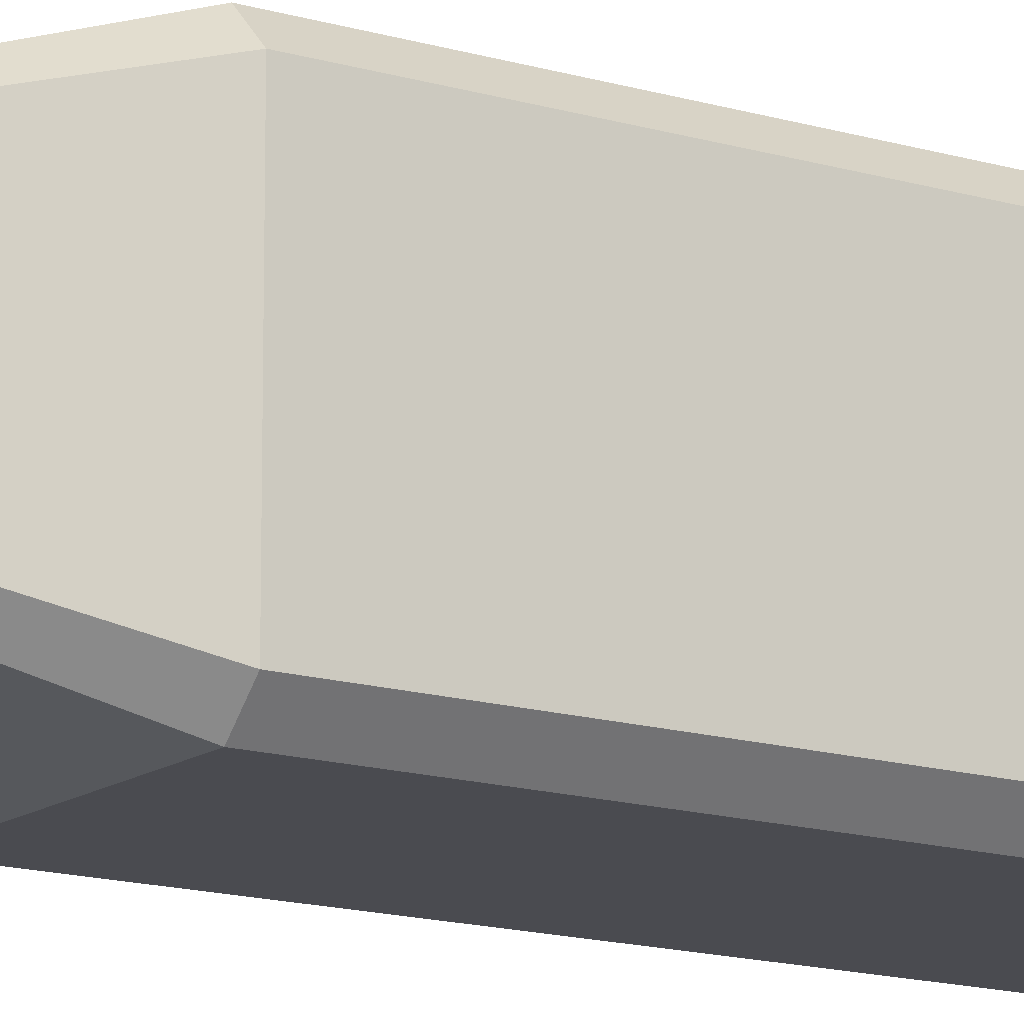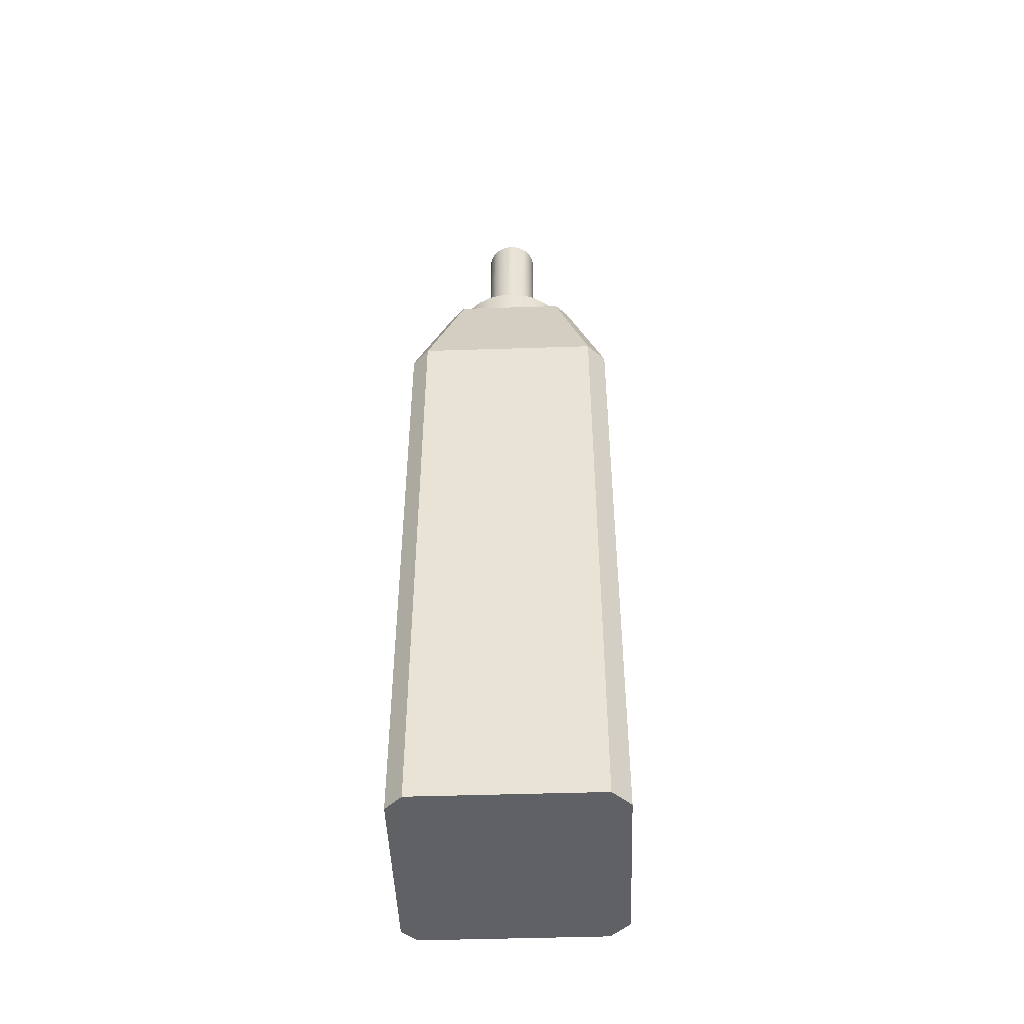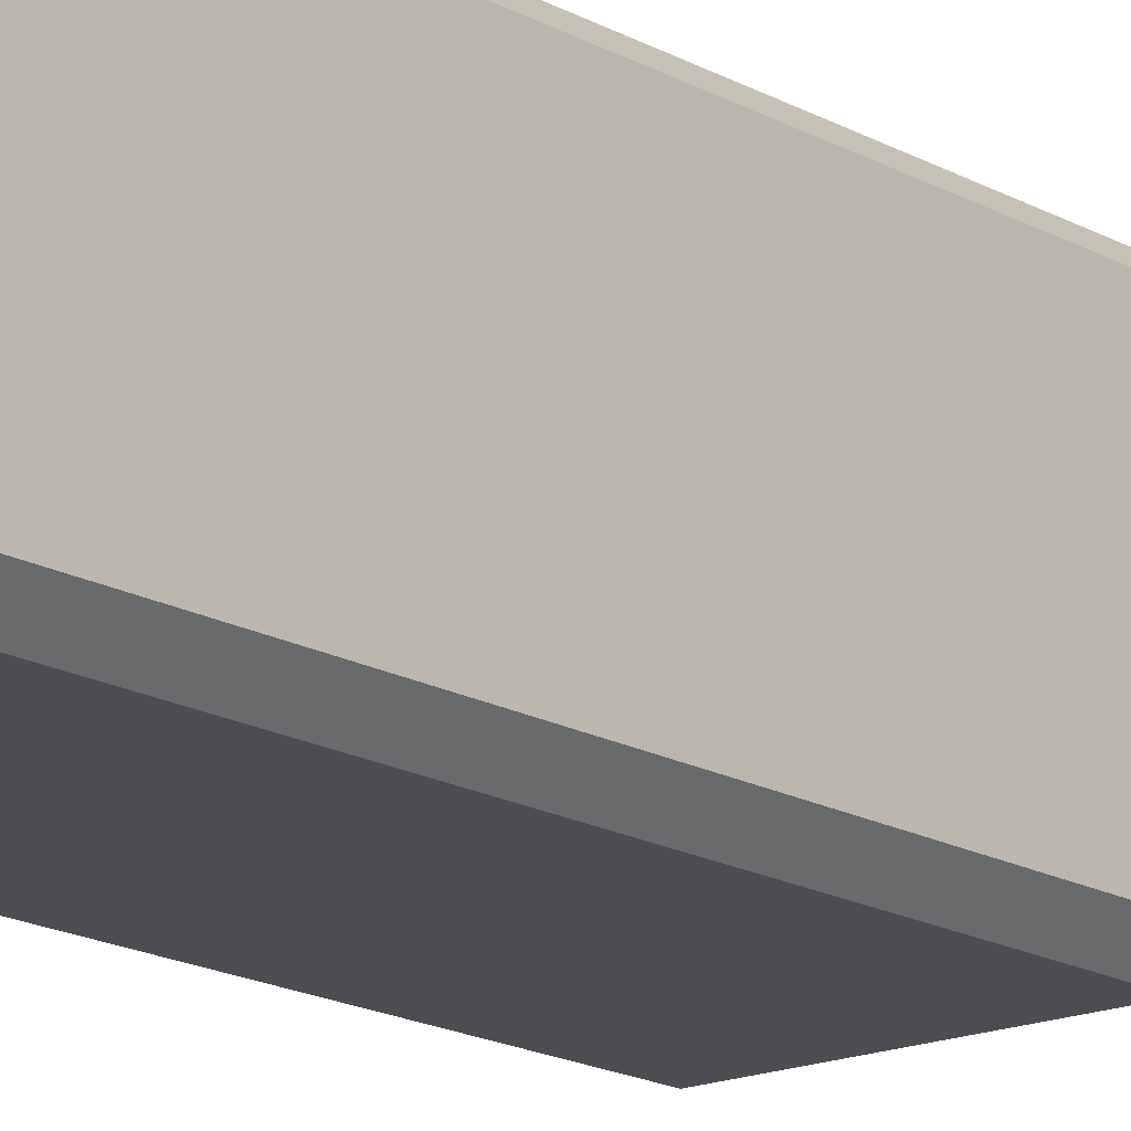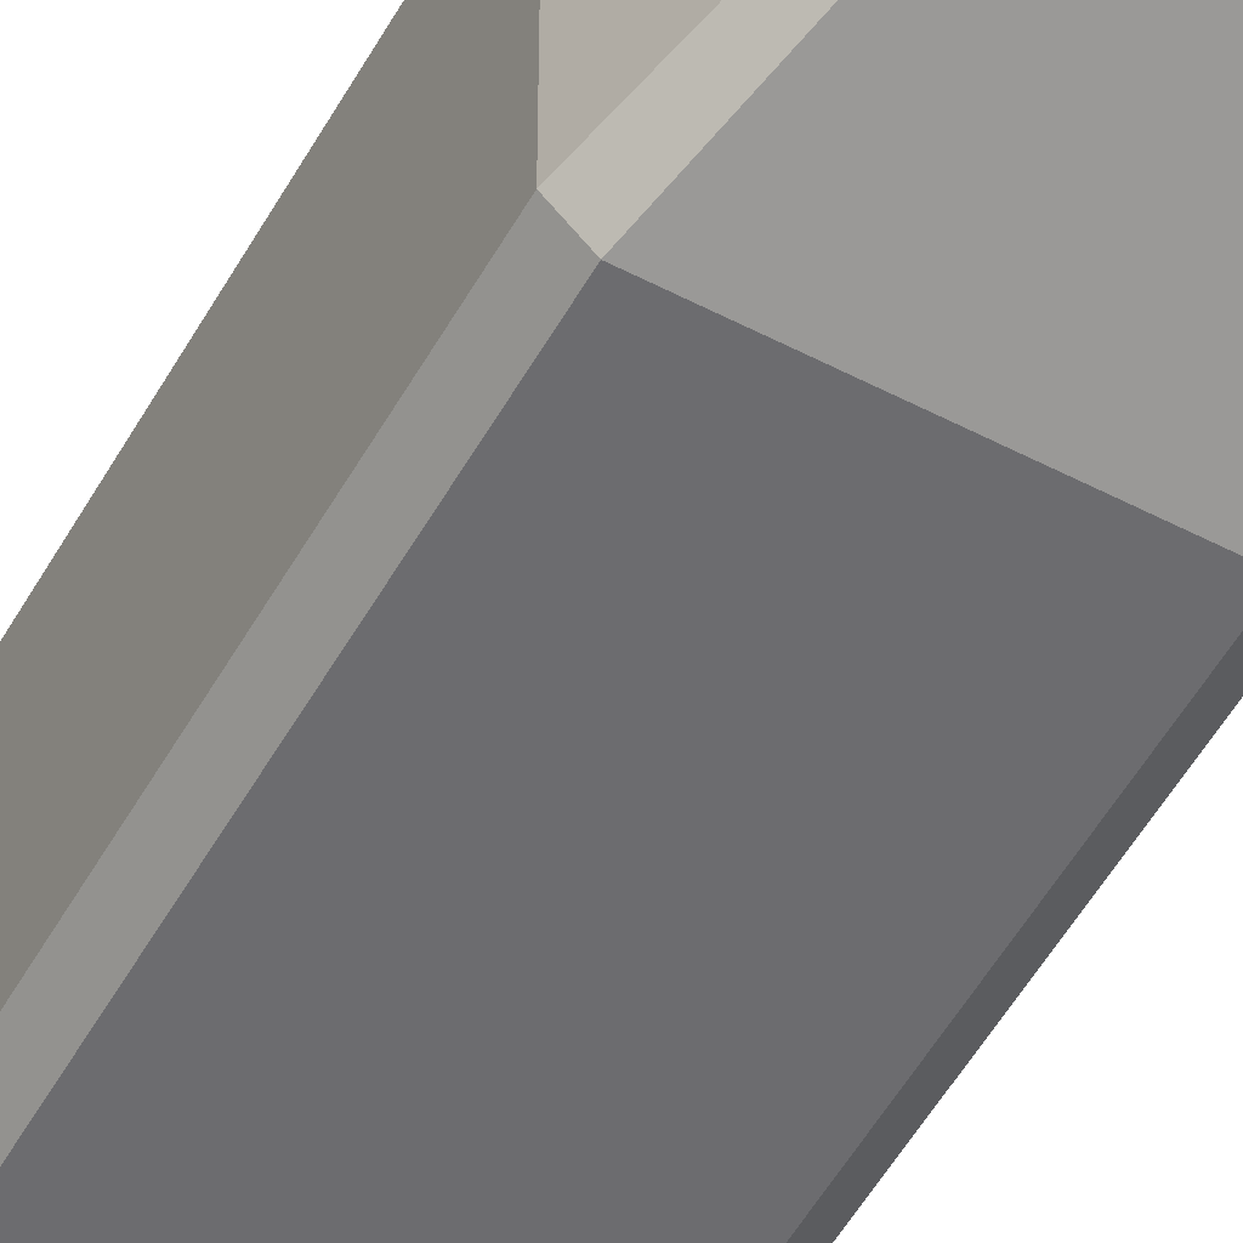
<metadata>
{"format":"obj","ext":"obj","renderer":"f3d","projection":"perspective","resolution":1024,"background":"white","views":[{"elev":-14.4,"azim":-123.8,"up":"+Z"},{"elev":-47.6,"azim":-177.9,"up":"+Y"},{"elev":-16.7,"azim":40.9,"up":"+Z"},{"elev":-53.8,"azim":151.0,"up":"+Z"}]}
</metadata>
<code>
v 0.06343 0.3154 0.02179
v 0.0556 0.2885 0.03746
v 0.06344 0.2885 0.02179
v 0.05559 0.3154 0.03746
v 0.06337 0.2885 0.02177
v 0.05554 0.2885 0.03742
v 0.06338 0.3153 0.02177
v 0.05554 0.3153 0.03742
v -0.06037 0.2885 0.02918
v -0.06031 0.2885 0.02915
v 0.06695 0.3154 0.004623
v 0.0669 0.3153 0.004619
v 0.004564 0.3153 0.02626
v 0.04397 0.2885 0.05057
v 0.04392 0.2885 0.05051
v -0.05072 0.2884 0.0438
v -0.05067 0.2885 0.04377
v -0.06591 0.2885 0.01256
v -0.06584 0.2885 0.01254
v 0.06696 0.2885 0.004623
v 0.06689 0.2885 0.004619
v 0.01715 0.3153 0.02043
v -0.06032 0.3153 0.02915
v 0.01124 0.3153 0.02417
v 0.04396 0.3154 0.05056
v 0.04393 0.3153 0.05052
v -0.05072 0.3154 0.04381
v -0.05067 0.3153 0.04376
v -0.06037 0.3154 0.02918
v 0.0659 0.3154 -0.01287
v 0.06585 0.3153 -0.01286
v 0.0219 0.3153 0.01529
v -0.002428 0.3153 0.02654
v 0.004562 0.4763 0.02625
v 0.02934 0.3154 0.06022
v 0.02931 0.3153 0.06016
v -0.03761 0.2885 0.05544
v -0.03758 0.2885 0.05538
v -0.06589 0.3154 0.01255
v -0.06585 0.3153 0.01255
v -0.06695 0.2885 -0.004935
v -0.06688 0.2885 -0.004931
v 0.06591 0.2885 -0.01287
v 0.06585 0.2885 -0.01286
v 0.02669 0.3153 0.002273
v 0.01696 0.4763 0.02056
v 0.02515 0.3153 0.009096
v 0.02191 0.4763 0.0153
v -0.002427 0.4763 0.02652
v 0.01125 0.4763 0.02418
v -0.03758 0.3153 0.05538
v 0.02934 0.2885 0.06022
v 0.02931 0.2885 0.06016
v -0.03761 0.3154 0.05544
v 0.06036 0.3154 -0.02949
v 0.06033 0.3153 -0.02947
v 0.02641 0.3153 -0.004716
v 0.01716 0.4763 0.02044
v 0.02516 0.4763 0.009099
v 0.01807 0.4763 0.01944
v -0.009253 0.4763 0.025
v -0.009251 0.3153 0.02499
v 0.01272 0.3153 0.06576
v 0.0127 0.3153 0.06568
v -0.02192 0.3153 0.06321
v -0.02194 0.2885 0.06328
v -0.02192 0.2885 0.06321
v -0.06694 0.3154 -0.004935
v -0.06689 0.3153 -0.004931
v -0.06343 0.2885 -0.0221
v -0.06337 0.2885 -0.02208
v 0.06037 0.2885 -0.02949
v 0.06032 0.2885 -0.02946
v 0.0206 0.3153 -0.01732
v 0.02669 0.4763 0.002273
v 0.02432 0.3153 -0.01139
v 0.02642 0.4763 -0.004718
v -0.01955 0.4763 0.01797
v -0.01545 0.4763 0.02175
v 0.02656 0.4763 0.002894
v -0.02433 0.4763 0.01109
v -0.01545 0.3153 0.02174
v 0.01272 0.2885 0.06576
v 0.0127 0.2885 0.06568
v -0.02194 0.3154 0.06328
v -0.02432 0.3153 0.01108
v 0.05073 0.3154 -0.04412
v 0.05067 0.3153 -0.04407
v 0.01545 0.3153 -0.02205
v 0.02656 0.4763 -0.001222
v 0.02433 0.4763 -0.0114
v -0.02641 0.4763 0.004405
v -0.02059 0.4763 0.017
v -0.02073 0.4763 0.01678
v -0.02059 0.3153 0.017
v -0.004778 0.3153 0.06681
v -0.004772 0.3153 0.06672
v -0.004778 0.2885 0.06681
v -0.004772 0.2885 0.06672
v -0.0264 0.3153 0.004404
v -0.06342 0.3154 -0.0221
v -0.06338 0.3153 -0.02208
v -0.05559 0.2885 -0.03777
v -0.05554 0.2885 -0.03773
v 0.05072 0.2884 -0.04412
v 0.05068 0.2885 -0.04408
v -0.05555 0.3153 -0.03774
v 0.02059 0.4763 -0.01731
v 0.009256 0.3153 -0.0253
v -0.02656 0.4763 0.00091
v 0.02099 0.4763 -0.01671
v -0.02669 0.4763 -0.002586
v -0.02515 0.4763 -0.009412
v -0.02668 0.3153 -0.002585
v -0.02515 0.3153 -0.00941
v 0.03762 0.2885 -0.05575
v 0.03758 0.2885 -0.05569
v 0.002432 0.3153 -0.02684
v -0.04392 0.3153 -0.05083
v 0.01545 0.4763 -0.02206
v 0.01779 0.4763 -0.0199
v -0.0219 0.4763 -0.01561
v -0.02655 0.4763 -0.003205
v -0.02189 0.3153 -0.0156
v -0.05558 0.3154 -0.03776
v -0.04396 0.2885 -0.05088
v -0.04391 0.2885 -0.05083
v 0.03762 0.3154 -0.05575
v 0.03758 0.3153 -0.05569
v -0.004558 0.3153 -0.02656
v -0.04396 0.3154 -0.05087
v -0.01981 0.4763 -0.01788
v 0.009258 0.4763 -0.02531
v -0.01715 0.3153 -0.02074
v -0.01124 0.3153 -0.02449
v 0.02195 0.2885 -0.06359
v 0.02193 0.2885 -0.06353
v -0.02933 0.2885 -0.06053
v -0.02931 0.2885 -0.06047
v 0.002431 0.4763 -0.02684
v -0.02931 0.3153 -0.06047
v -0.02933 0.3154 -0.06053
v 0.003053 0.4763 -0.02671
v -0.01124 0.4763 -0.02449
v -0.01716 0.4763 -0.02075
v 0.02195 0.3154 -0.06359
v 0.02193 0.3153 -0.06353
v -0.004559 0.4763 -0.02657
v -0.001064 0.4763 -0.02671
v -0.01658 0.4763 -0.02111
v 0.004782 0.2885 -0.06712
v 0.004776 0.2885 -0.06703
v -0.01271 0.2885 -0.06607
v -0.0127 0.2885 -0.06599
v -0.01271 0.3153 -0.06607
v -0.0127 0.3153 -0.06599
v 0.004782 0.3153 -0.06712
v 0.004776 0.3153 -0.06703
v 0.004574 0.3154 0.02632
v 0.01721 0.3153 0.02049
v 0.01128 0.3153 0.02424
v 0.02196 0.3153 0.01534
v -0.002434 0.3154 0.0266
v 0.004576 0.4764 0.02633
v 0.02677 0.3154 0.00228
v 0.017 0.4764 0.02062
v 0.02523 0.3153 0.009126
v 0.02195 0.4764 0.01533
v -0.002435 0.4764 0.02661
v 0.01127 0.4764 0.02423
v 0.02649 0.3153 -0.00473
v 0.0172 0.4764 0.02049
v 0.02522 0.4764 0.009123
v 0.01812 0.4764 0.01949
v -0.009277 0.4764 0.02506
v -0.009279 0.3153 0.02507
v 0.02064 0.3154 -0.01735
v 0.02677 0.4764 0.00228
v 0.0244 0.3153 -0.01143
v 0.02647 0.4764 -0.004728
v -0.01959 0.4764 0.01801
v -0.01549 0.4764 0.0218
v 0.02661 0.4764 0.002906
v -0.02439 0.4764 0.01111
v -0.01549 0.3153 0.02181
v -0.02439 0.3154 0.01112
v 0.0155 0.3153 -0.02212
v 0.02661 0.4764 -0.001224
v 0.02439 0.4764 -0.01143
v -0.02648 0.4764 0.004417
v -0.02065 0.4764 0.01705
v -0.02079 0.4764 0.01681
v -0.02065 0.3153 0.01705
v -0.02648 0.3153 0.004418
v 0.02065 0.4764 -0.01736
v 0.009283 0.3153 -0.02538
v -0.0266 0.4764 0.000912
v 0.02103 0.4764 -0.01674
v -0.02676 0.4764 -0.002592
v -0.02522 0.4764 -0.009435
v -0.02677 0.3153 -0.002593
v -0.02522 0.3154 -0.009436
v 0.002439 0.3154 -0.02692
v 0.01549 0.4764 -0.02211
v 0.01783 0.4764 -0.01994
v -0.02195 0.4764 -0.01564
v -0.02662 0.4764 -0.00322
v -0.02196 0.3153 -0.01565
v -0.004572 0.3153 -0.02664
v -0.01985 0.4764 -0.01791
v 0.009281 0.4764 -0.02537
v -0.0172 0.3153 -0.02081
v -0.01127 0.3154 -0.02455
v 0.002439 0.4764 -0.02693
v 0.003064 0.4764 -0.02677
v -0.01127 0.4764 -0.02455
v -0.01719 0.4764 -0.0208
v -0.004571 0.4764 -0.02663
v -0.001066 0.4764 -0.02678
v -0.01661 0.4764 -0.02117
v -0.08842 -0.4764 0.1074
v 0.1074 -0.4764 0.0926
v 0.09262 -0.4764 0.1074
v -0.1074 -0.4764 0.08843
v 0.09257 -0.4763 0.1073
v 0.1073 -0.4763 0.09259
v -0.0884 -0.4763 0.1073
v -0.1073 -0.4763 0.0884
v 0.1074 0.1543 0.09261
v 0.1073 0.1543 0.09258
v 0.09261 0.1543 0.1074
v 0.09258 0.1543 0.1073
v -0.08843 0.1543 0.1074
v -0.08839 0.1543 0.1073
v 0.1074 -0.4764 -0.09078
v 0.1073 -0.4763 -0.09076
v 0.1074 0.1543 -0.09078
v 0.1073 0.1543 -0.09076
v -0.1074 0.1543 0.08843
v -0.1073 0.1543 0.0884
v -0.1074 -0.4764 -0.08909
v -0.1073 -0.4763 -0.08907
v 0.06711 0.2885 0.05439
v 0.06707 0.2884 0.05436
v 0.0671 0.1678 0.0671
v 0.06709 0.1677 0.06708
v 0.06712 0.2885 -0.05483
v 0.06706 0.2885 -0.0548
v 0.05439 0.2885 0.06713
v 0.05437 0.2885 0.06705
v -0.06711 0.2885 0.05452
v -0.06706 0.2884 0.05449
v -0.0891 -0.4764 -0.1074
v -0.08906 -0.4763 -0.1073
v 0.0908 0.1543 -0.1074
v 0.09075 0.1543 -0.1073
v 0.0671 0.1678 -0.0671
v 0.06709 0.1677 -0.06708
v -0.05451 0.2885 0.06711
v -0.05449 0.2884 0.06707
v -0.06711 0.2885 -0.05482
v -0.06707 0.2884 -0.05481
v -0.1074 0.1543 -0.0891
v -0.1073 0.1543 -0.08906
v 0.09078 -0.4764 -0.1074
v 0.09076 -0.4763 -0.1073
v -0.08909 0.1543 -0.1074
v -0.08907 0.1543 -0.1073
v -0.06709 0.1678 -0.06711
v -0.06708 0.1677 -0.06707
v -0.0671 0.1678 0.0671
v -0.06708 0.1677 0.06708
v 0.05482 0.2885 -0.06712
v 0.05481 0.2884 -0.06706
v 0.004779 0.2885 -0.0671
v 0.004779 0.2884 -0.06705
v -0.05483 0.2885 -0.06712
v -0.0548 0.2885 -0.06706
g mesh1-geometry-0
f 1 2 3
f 2 1 4
f 5 6 7
f 8 7 6
f 2 9 3
f 5 10 6
f 3 11 1
f 7 12 5
f 7 8 13
f 4 14 2
f 6 15 8
f 2 16 9
f 10 17 6
f 3 9 18
f 19 10 5
f 11 3 20
f 21 5 12
f 12 7 22
f 13 8 23
f 24 7 13
f 14 4 25
f 26 8 15
f 14 16 2
f 6 17 15
f 27 9 16
f 17 10 28
f 29 18 9
f 10 19 23
f 3 18 20
f 21 19 5
f 20 30 11
f 12 31 21
f 22 7 24
f 32 12 22
f 23 8 28
f 33 13 23
f 13 34 24
f 8 26 28
f 35 14 25
f 26 15 36
f 14 37 16
f 17 38 15
f 9 27 29
f 23 28 10
f 37 27 16
f 17 28 38
f 18 29 39
f 40 23 19
f 20 18 41
f 42 19 21
f 30 20 43
f 44 21 31
f 31 12 45
f 24 46 22
f 47 12 32
f 32 22 48
f 33 49 13
f 23 40 33
f 50 24 34
f 34 13 49
f 28 26 51
f 14 35 52
f 53 36 15
f 26 36 51
f 52 37 14
f 15 38 53
f 27 37 54
f 51 38 28
f 39 41 18
f 19 42 40
f 20 41 43
f 44 42 21
f 43 55 30
f 31 56 44
f 45 12 47
f 57 31 45
f 58 22 46
f 50 46 24
f 47 32 59
f 60 48 22
f 48 59 32
f 49 33 61
f 62 33 40
f 50 34 61
f 49 61 34
f 63 52 35
f 36 53 64
f 51 36 65
f 52 66 37
f 38 67 53
f 66 54 37
f 38 51 67
f 41 39 68
f 69 40 42
f 43 41 70
f 71 42 44
f 55 43 72
f 73 44 56
f 56 31 74
f 45 47 75
f 76 31 57
f 57 45 77
f 60 22 58
f 58 46 78
f 46 50 79
f 80 47 59
f 48 60 78
f 59 48 81
f 62 61 33
f 82 62 40
f 79 50 61
f 52 63 83
f 84 64 53
f 36 64 65
f 54 66 85
f 65 67 51
f 83 66 52
f 53 67 84
f 69 86 40
f 68 70 41
f 42 71 69
f 43 70 72
f 73 71 44
f 72 87 55
f 56 88 73
f 74 31 76
f 89 56 74
f 80 75 47
f 90 45 75
f 76 57 91
f 90 77 45
f 77 91 57
f 60 58 78
f 78 46 79
f 80 59 92
f 93 48 78
f 81 48 94
f 92 59 81
f 61 62 79
f 82 79 62
f 95 82 40
f 96 83 63
f 64 84 97
f 97 65 64
f 98 85 66
f 67 65 99
f 66 83 98
f 99 84 67
f 86 95 40
f 100 86 69
f 70 68 101
f 102 69 71
f 72 70 103
f 104 71 73
f 87 72 105
f 106 73 88
f 88 56 107
f 74 76 108
f 109 56 89
f 74 108 89
f 75 80 110
f 90 75 110
f 111 76 91
f 77 90 112
f 91 77 113
f 79 82 78
f 110 80 92
f 94 48 93
f 93 78 95
f 94 86 81
f 92 81 100
f 95 78 82
f 83 96 98
f 99 97 84
f 85 98 96
f 97 99 65
f 95 86 93
f 86 100 81
f 114 100 69
f 102 115 69
f 101 103 70
f 71 104 102
f 72 103 105
f 106 104 73
f 116 87 105
f 106 88 117
f 56 118 107
f 119 88 107
f 111 108 76
f 118 56 109
f 89 120 109
f 121 89 108
f 112 90 110
f 111 91 122
f 123 77 112
f 113 77 123
f 122 91 113
f 110 92 114
f 94 93 86
f 100 114 92
f 115 114 69
f 124 115 102
f 103 101 125
f 107 102 104
f 105 103 126
f 127 104 106
f 87 116 128
f 129 117 88
f 105 126 116
f 117 127 106
f 118 130 107
f 129 88 119
f 126 125 131
f 119 107 127
f 108 111 132
f 109 133 118
f 133 109 120
f 120 89 121
f 121 108 132
f 110 114 112
f 132 111 122
f 123 112 115
f 123 115 113
f 122 113 124
f 114 115 112
f 115 124 113
f 134 124 102
f 107 135 102
f 125 126 103
f 104 127 107
f 136 128 116
f 117 129 137
f 116 126 138
f 139 127 117
f 130 135 107
f 118 140 130
f 141 129 119
f 142 126 131
f 119 127 141
f 143 118 133
f 133 120 144
f 120 121 145
f 145 121 132
f 132 122 134
f 124 134 122
f 135 134 102
f 128 136 146
f 147 137 129
f 116 138 136
f 137 139 117
f 126 142 138
f 139 141 127
f 130 148 135
f 149 130 140
f 140 118 143
f 147 129 141
f 143 133 148
f 144 120 150
f 148 133 144
f 150 120 145
f 132 134 145
f 135 144 134
f 151 146 136
f 137 147 152
f 136 138 153
f 154 139 137
f 155 138 142
f 141 139 156
f 144 135 148
f 148 130 149
f 140 143 149
f 156 147 141
f 149 143 148
f 150 134 144
f 145 134 150
f 146 151 157
f 158 152 147
f 136 153 151
f 152 154 137
f 138 155 153
f 154 156 139
f 158 147 156
f 153 157 151
f 152 158 154
f 157 153 155
f 156 154 158
g mesh1-geometry-1
f 159 4 1
f 160 1 11
f 29 4 159
f 159 1 161
f 161 1 160
f 160 11 162
f 27 4 29
f 29 159 163
f 161 164 159
f 27 25 4
f 165 11 30
f 160 166 161
f 162 11 167
f 168 160 162
f 159 169 163
f 163 39 29
f 164 161 170
f 169 159 164
f 54 25 27
f 54 35 25
f 167 11 165
f 165 30 171
f 166 160 172
f 161 166 170
f 173 162 167
f 160 168 174
f 162 173 168
f 175 163 169
f 39 163 176
f 175 164 170
f 164 175 169
f 85 35 54
f 177 30 55
f 178 167 165
f 171 30 179
f 180 165 171
f 172 160 174
f 181 166 172
f 182 170 166
f 173 167 183
f 181 174 168
f 184 168 173
f 163 175 176
f 39 176 185
f 175 170 182
f 85 63 35
f 39 186 68
f 179 30 177
f 177 55 187
f 167 178 183
f 178 165 188
f 189 171 179
f 165 180 188
f 171 189 180
f 181 172 174
f 182 166 181
f 190 173 183
f 181 168 191
f 192 168 184
f 184 173 190
f 182 176 175
f 176 182 185
f 39 185 193
f 63 85 96
f 39 193 186
f 68 186 194
f 125 55 87
f 195 179 177
f 187 55 196
f 187 195 177
f 197 183 178
f 197 178 188
f 189 179 198
f 199 188 180
f 200 180 189
f 181 185 182
f 190 183 197
f 191 168 192
f 193 181 191
f 184 186 192
f 194 184 190
f 185 181 193
f 191 186 193
f 184 194 186
f 68 194 201
f 68 202 101
f 125 203 55
f 125 87 131
f 179 195 198
f 196 55 203
f 196 204 187
f 195 187 205
f 197 188 199
f 206 189 198
f 199 180 207
f 207 180 200
f 200 189 206
f 201 190 197
f 186 191 192
f 190 201 194
f 68 201 202
f 101 202 208
f 125 209 203
f 131 87 128
f 210 198 195
f 203 211 196
f 204 196 211
f 205 187 204
f 210 195 205
f 199 201 197
f 206 198 210
f 202 199 207
f 200 202 207
f 208 200 206
f 199 202 201
f 200 208 202
f 101 208 212
f 101 213 125
f 125 213 209
f 209 214 203
f 131 128 142
f 211 203 215
f 216 204 211
f 217 205 204
f 210 205 217
f 212 206 210
f 206 212 208
f 101 212 213
f 213 218 209
f 214 209 219
f 215 203 214
f 142 128 146
f 218 211 215
f 220 204 216
f 216 211 218
f 217 204 220
f 217 212 210
f 212 216 213
f 218 213 216
f 219 209 218
f 219 215 214
f 142 146 155
f 218 215 219
f 216 212 220
f 220 212 217
f 155 146 157
g mesh2-geometry-0
f 221 222 223
f 222 221 224
f 225 226 227
f 228 227 226
f 229 223 222
f 226 225 230
f 231 221 223
f 225 227 232
f 233 224 221
f 227 228 234
f 222 224 235
f 236 228 226
f 223 229 231
f 232 230 225
f 222 237 229
f 230 238 226
f 221 231 233
f 234 232 227
f 224 233 239
f 240 234 228
f 235 224 241
f 242 228 236
f 237 222 235
f 236 226 238
f 229 234 231
f 232 233 230
f 243 231 229
f 230 232 244
f 237 245 229
f 230 246 238
f 247 229 237
f 238 230 248
f 249 233 231
f 232 234 250
f 233 251 239
f 240 252 234
f 233 229 239
f 240 230 234
f 239 241 224
f 228 242 240
f 235 241 253
f 254 242 236
f 235 255 237
f 238 256 236
f 231 243 249
f 250 244 232
f 229 247 243
f 244 248 230
f 245 237 257
f 258 238 246
f 245 239 229
f 230 240 246
f 255 247 237
f 238 248 256
f 233 249 259
f 260 250 234
f 251 233 259
f 260 234 252
f 261 239 251
f 252 240 262
f 241 239 263
f 264 240 242
f 263 253 241
f 242 254 264
f 235 253 265
f 266 254 236
f 255 235 265
f 266 236 256
f 267 237 255
f 256 238 268
f 243 259 249
f 250 260 244
f 261 243 247
f 248 244 262
f 237 269 257
f 258 270 238
f 271 239 245
f 246 240 272
f 247 255 273
f 274 256 248
f 259 243 251
f 252 244 260
f 239 261 263
f 264 262 240
f 251 243 261
f 262 244 252
f 271 263 239
f 240 264 272
f 253 263 267
f 268 264 254
f 267 265 253
f 254 266 268
f 265 267 255
f 256 268 266
f 237 267 263
f 264 268 238
f 267 273 255
f 256 274 268
f 261 247 273
f 274 248 262
f 237 263 269
f 270 264 238
f 261 267 263
f 264 268 262
f 263 271 269
f 270 272 264
f 273 267 275
f 276 268 274
f 261 273 275
f 276 274 262
f 267 261 277
f 278 262 268
f 275 267 277
f 278 268 276
f 277 261 275
f 276 262 278

</code>
